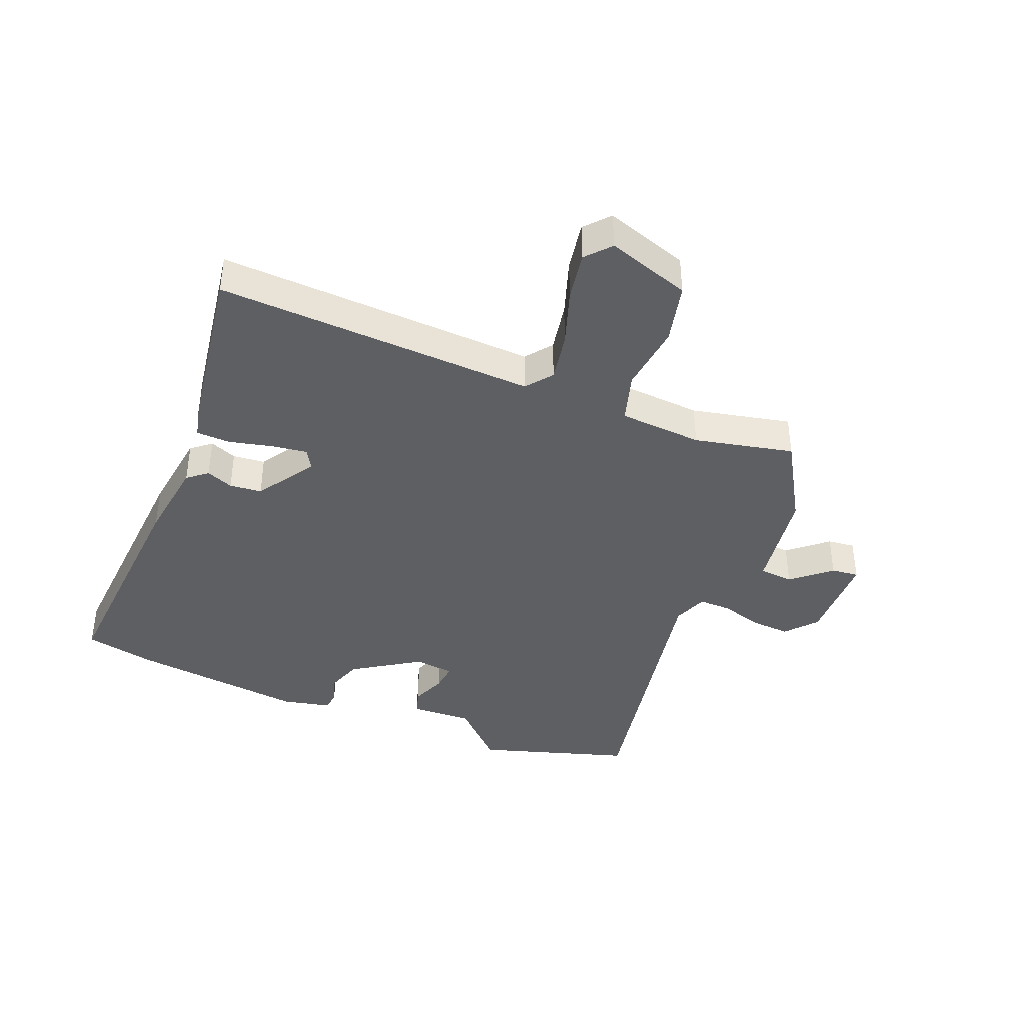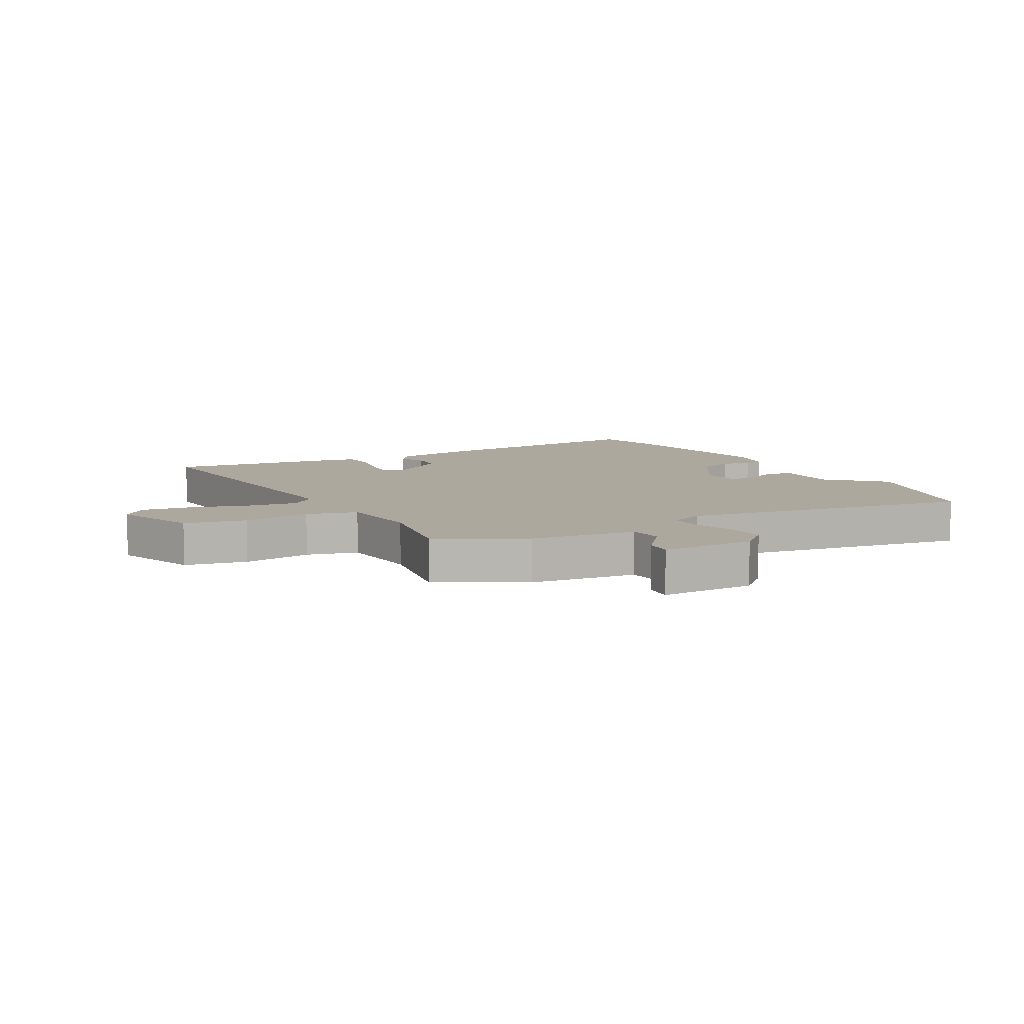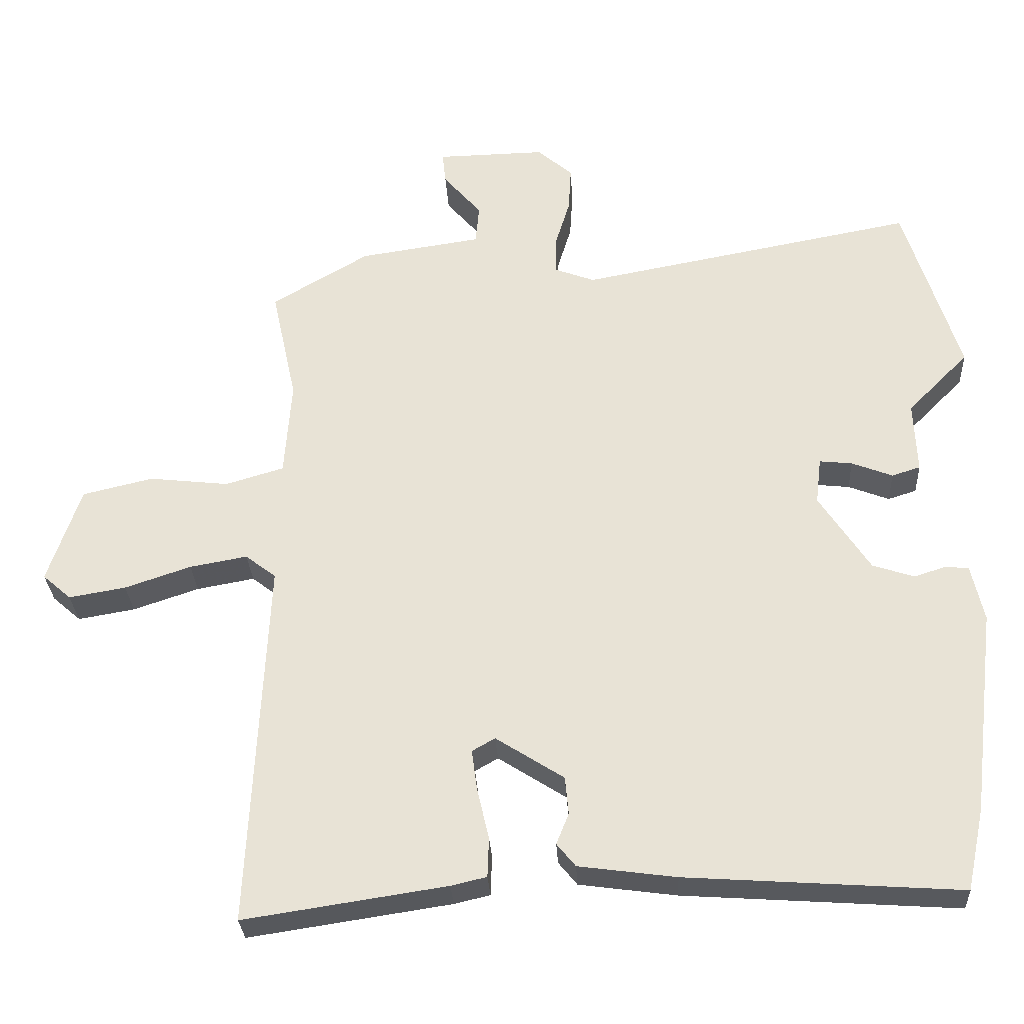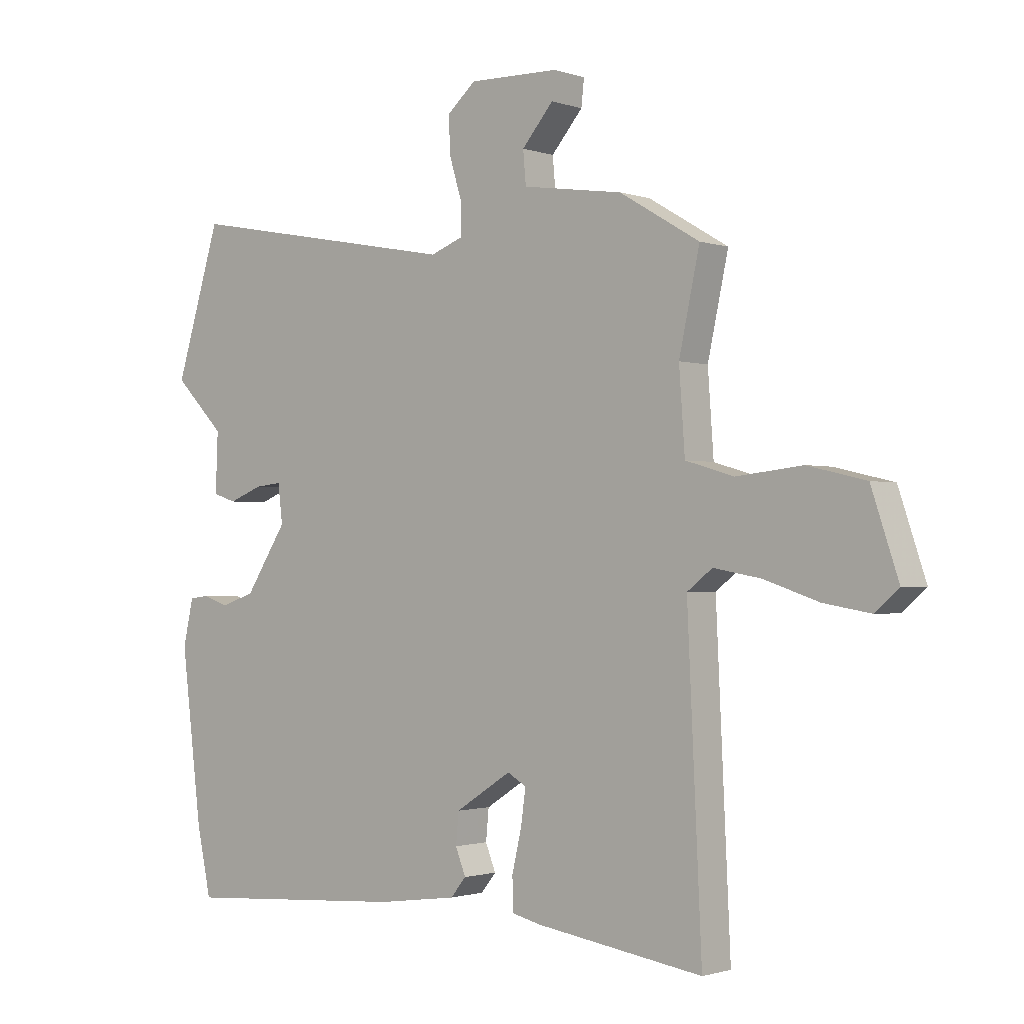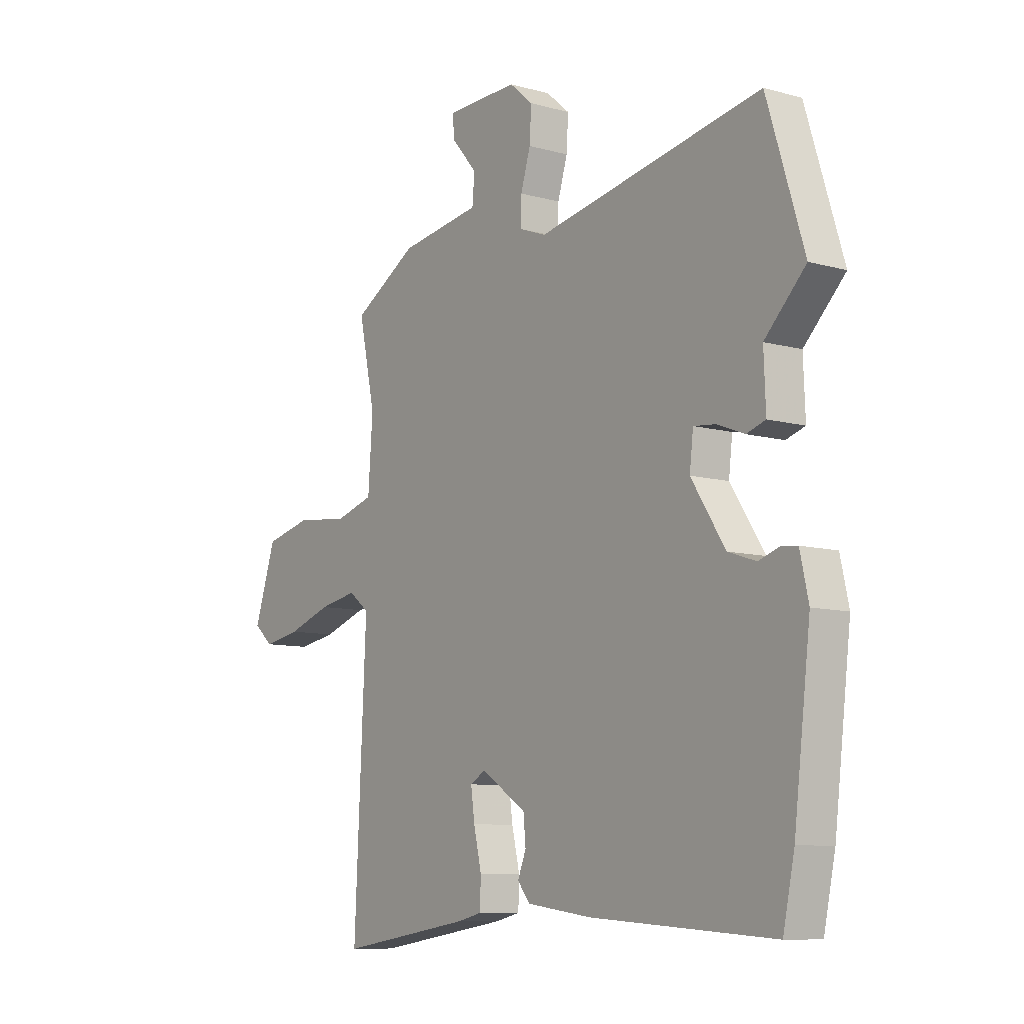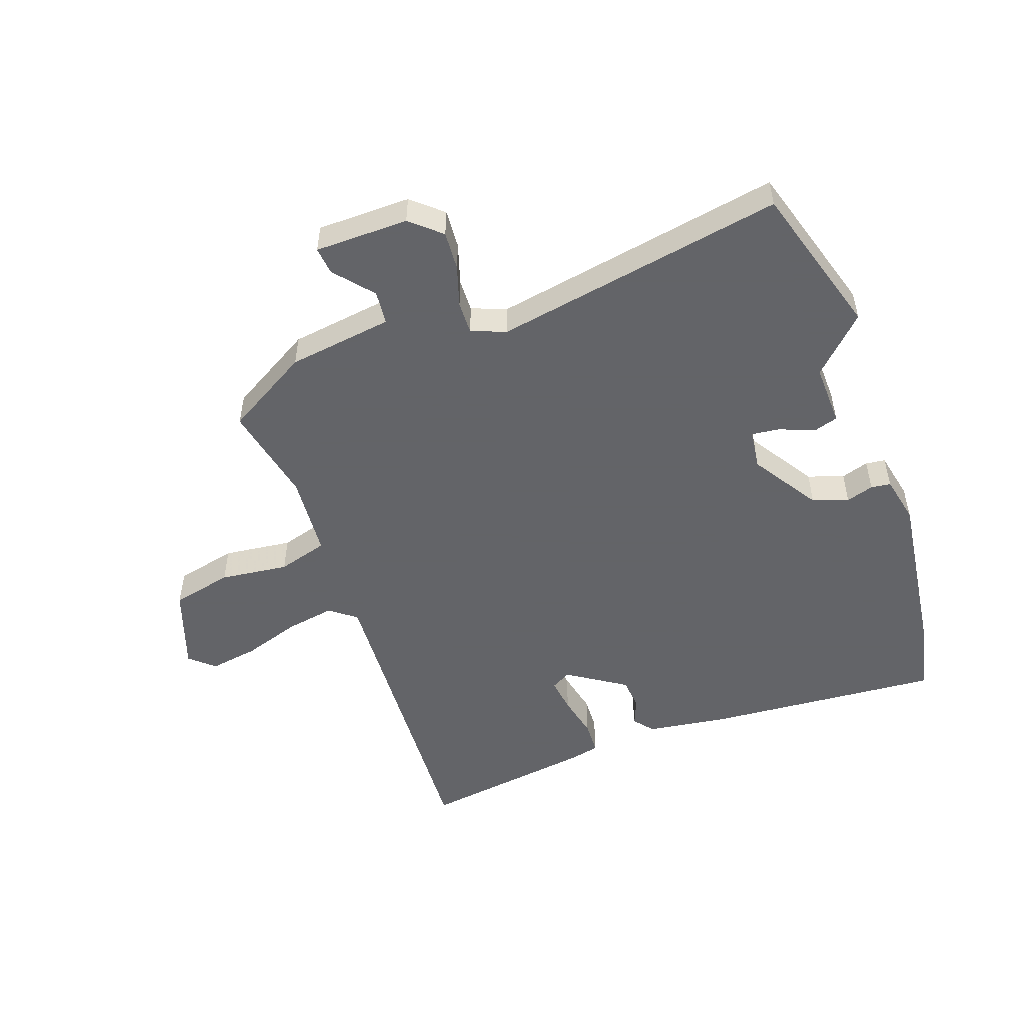
<metadata>
{"format":"obj","ext":"obj","renderer":"f3d","projection":"perspective","resolution":1024,"background":"white","views":[{"elev":-40.1,"azim":-112.0,"up":"+Y"},{"elev":8.6,"azim":-30.5,"up":"+Y"},{"elev":-29.7,"azim":3.1,"up":"+Z"},{"elev":-1.3,"azim":-140.1,"up":"+Z"},{"elev":-9.3,"azim":53.9,"up":"+Z"},{"elev":-51.3,"azim":19.2,"up":"+Y"}]}
</metadata>
<code>
v 0.514 0.07 -0.434
v 0.489 0.07 -0.551
v 0.095 0.07 -0.524
v -0.045 0.07 -0.505
v -0.072 0.07 -0.472
v -0.054 0.07 -0.427
v -0.059 0.07 -0.373
v -0.157 0.07 -0.31
v -0.19 0.07 -0.329
v -0.182 0.07 -0.388
v -0.165 0.07 -0.461
v -0.167 0.07 -0.518
v -0.218 0.07 -0.53
v -0.509 0.07 -0.574
v -0.484 0.07 -0.04
v -0.528 0.07 -0.006
v -0.611 0.07 -0.021
v -0.706 0.07 -0.053
v -0.788 0.07 -0.067
v -0.829 0.07 -0.031
v -0.782 0.07 0.109
v -0.68 0.07 0.133
v -0.565 0.07 0.12
v -0.481 0.07 0.145
v -0.471 0.07 0.285
v -0.507 0.07 0.451
v -0.367 0.07 0.534
v -0.191 0.07 0.56
v -0.186 0.07 0.617
v -0.241 0.07 0.681
v -0.246 0.07 0.727
v -0.089 0.07 0.73
v -0.038 0.07 0.686
v -0.042 0.07 0.62
v -0.063 0.07 0.551
v -0.064 0.07 0.496
v -0.006 0.07 0.474
v 0.48 0.07 0.565
v 0.559 0.07 0.309
v 0.471 0.07 0.22
v 0.475 0.07 0.116
v 0.434 0.07 0.103
v 0.375 0.07 0.126
v 0.328 0.07 0.131
v 0.32 0.07 0.064
v 0.393 0.07 -0.048
v 0.453 0.07 -0.068
v 0.499 0.07 -0.053
v 0.532 0.07 -0.057
v 0.55 0.07 -0.138
v 0.514 0 -0.434
v 0.489 0 -0.551
v 0.095 0 -0.524
v -0.045 0 -0.505
v -0.072 0 -0.472
v -0.054 0 -0.427
v -0.059 0 -0.373
v -0.157 0 -0.31
v -0.19 0 -0.329
v -0.182 0 -0.388
v -0.165 0 -0.461
v -0.167 0 -0.518
v -0.218 0 -0.53
v -0.509 0 -0.574
v -0.484 0 -0.04
v -0.528 0 -0.006
v -0.611 0 -0.021
v -0.706 0 -0.053
v -0.788 0 -0.067
v -0.829 0 -0.031
v -0.782 0 0.109
v -0.68 0 0.133
v -0.565 0 0.12
v -0.481 0 0.145
v -0.471 0 0.285
v -0.507 0 0.451
v -0.367 0 0.534
v -0.191 0 0.56
v -0.186 0 0.617
v -0.241 0 0.681
v -0.246 0 0.727
v -0.089 0 0.73
v -0.038 0 0.686
v -0.042 0 0.62
v -0.063 0 0.551
v -0.064 0 0.496
v -0.006 0 0.474
v 0.48 0 0.565
v 0.559 0 0.309
v 0.471 0 0.22
v 0.475 0 0.116
v 0.434 0 0.103
v 0.375 0 0.126
v 0.328 0 0.131
v 0.32 0 0.064
v 0.393 0 -0.048
v 0.453 0 -0.068
v 0.499 0 -0.053
v 0.532 0 -0.057
v 0.55 0 -0.138
f 47 48 49 50
f 46 47 50 1
f 45 46 1 2
f 40 41 42 43
f 40 43 44
f 37 38 39 40
f 36 37 40 44
f 32 33 34 35
f 32 35 36
f 29 30 31 32
f 28 29 32 36
f 25 26 27 28
f 24 25 28 36
f 20 21 22 23
f 20 23 24
f 17 18 19 20
f 16 17 20 24
f 15 16 24 36
f 10 11 12 13
f 9 10 13 14
f 3 4 5 6
f 45 2 3 6
f 45 6 7
f 44 45 7 8
f 36 44 8 9
f 9 14 15 36
f 100 99 98 97
f 51 100 97 96
f 52 51 96 95
f 93 92 91 90
f 94 93 90
f 90 89 88 87
f 94 90 87 86
f 85 84 83 82
f 86 85 82
f 82 81 80 79
f 86 82 79 78
f 78 77 76 75
f 86 78 75 74
f 73 72 71 70
f 74 73 70
f 70 69 68 67
f 74 70 67 66
f 86 74 66 65
f 63 62 61 60
f 64 63 60 59
f 56 55 54 53
f 56 53 52 95
f 57 56 95
f 58 57 95 94
f 59 58 94 86
f 86 65 64 59
f 1 51 52 2
f 2 52 53 3
f 3 53 54 4
f 4 54 55 5
f 5 55 56 6
f 6 56 57 7
f 7 57 58 8
f 8 58 59 9
f 9 59 60 10
f 10 60 61 11
f 11 61 62 12
f 12 62 63 13
f 13 63 64 14
f 14 64 65 15
f 15 65 66 16
f 16 66 67 17
f 17 67 68 18
f 18 68 69 19
f 19 69 70 20
f 20 70 71 21
f 21 71 72 22
f 22 72 73 23
f 23 73 74 24
f 24 74 75 25
f 25 75 76 26
f 26 76 77 27
f 27 77 78 28
f 28 78 79 29
f 29 79 80 30
f 30 80 81 31
f 31 81 82 32
f 32 82 83 33
f 33 83 84 34
f 34 84 85 35
f 35 85 86 36
f 36 86 87 37
f 37 87 88 38
f 38 88 89 39
f 39 89 90 40
f 40 90 91 41
f 41 91 92 42
f 42 92 93 43
f 43 93 94 44
f 44 94 95 45
f 45 95 96 46
f 46 96 97 47
f 47 97 98 48
f 48 98 99 49
f 49 99 100 50
f 50 100 51 1

</code>
